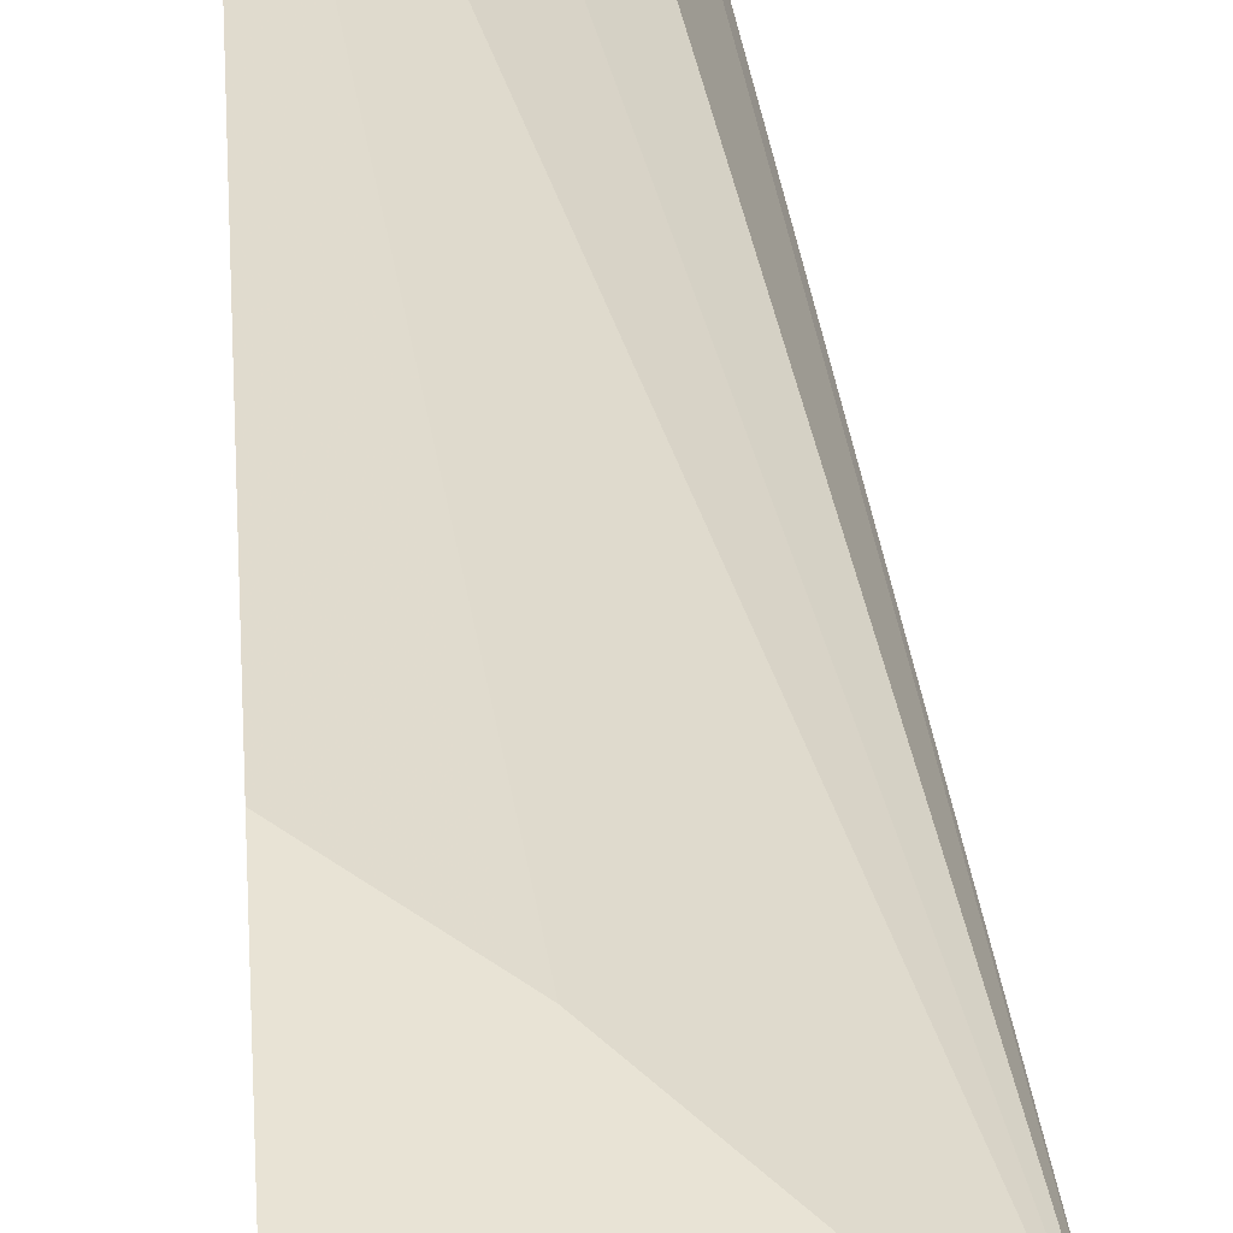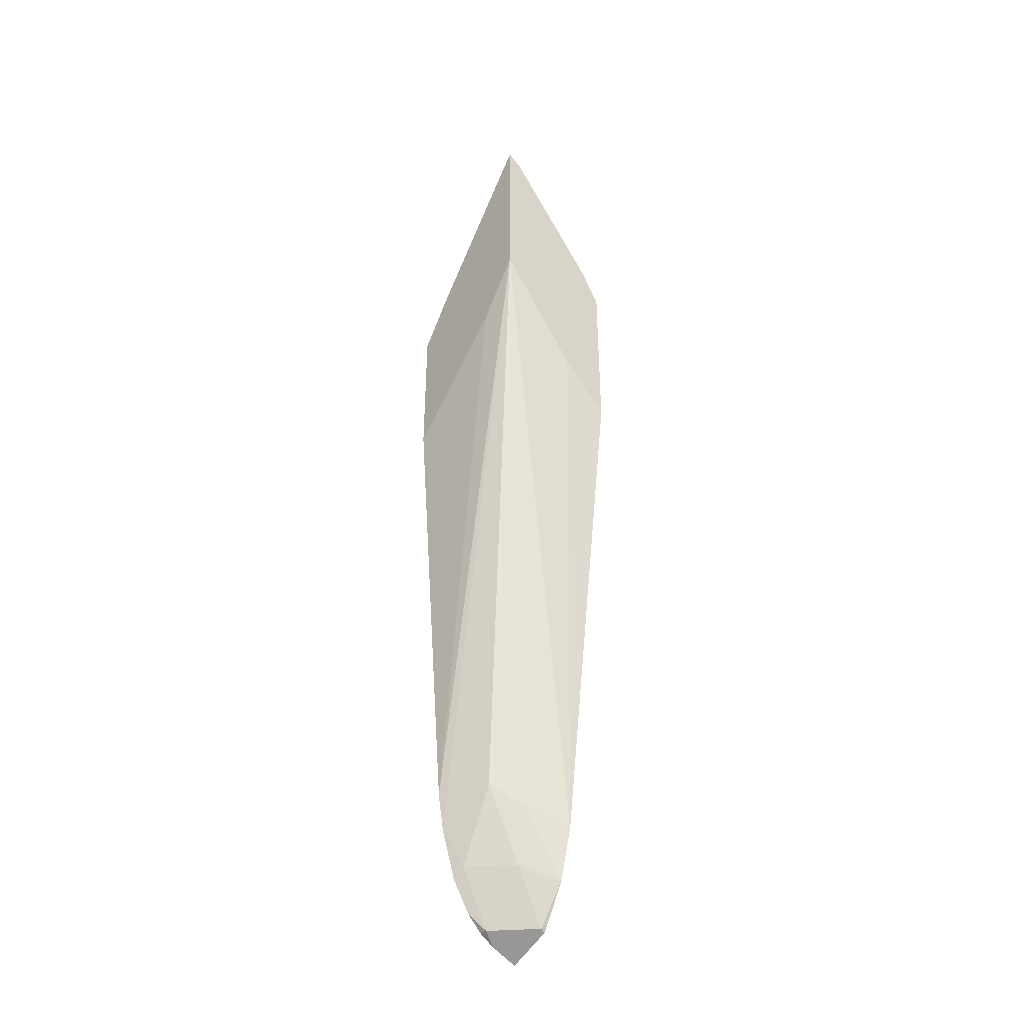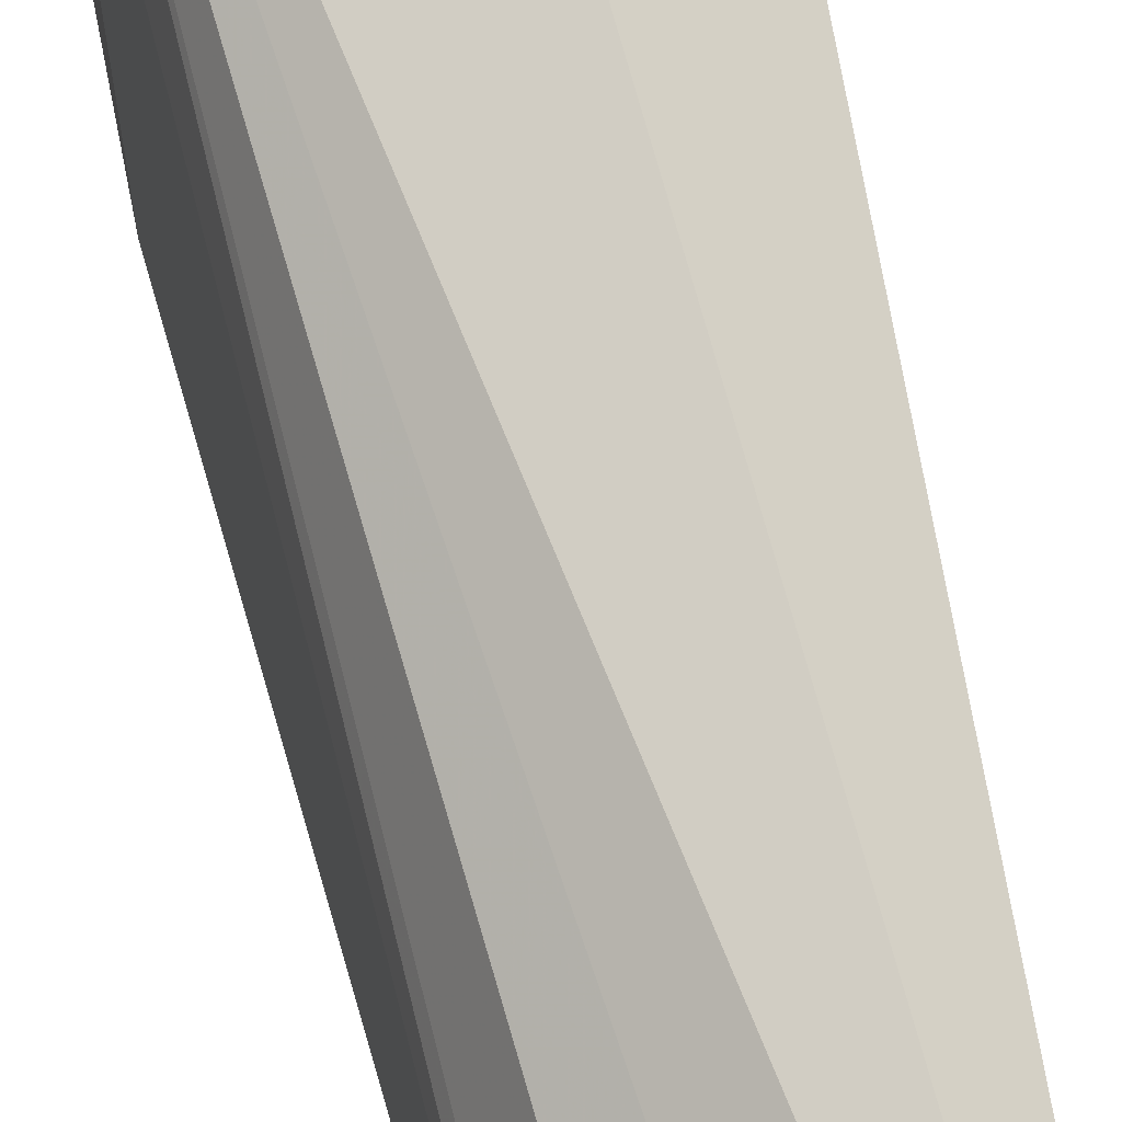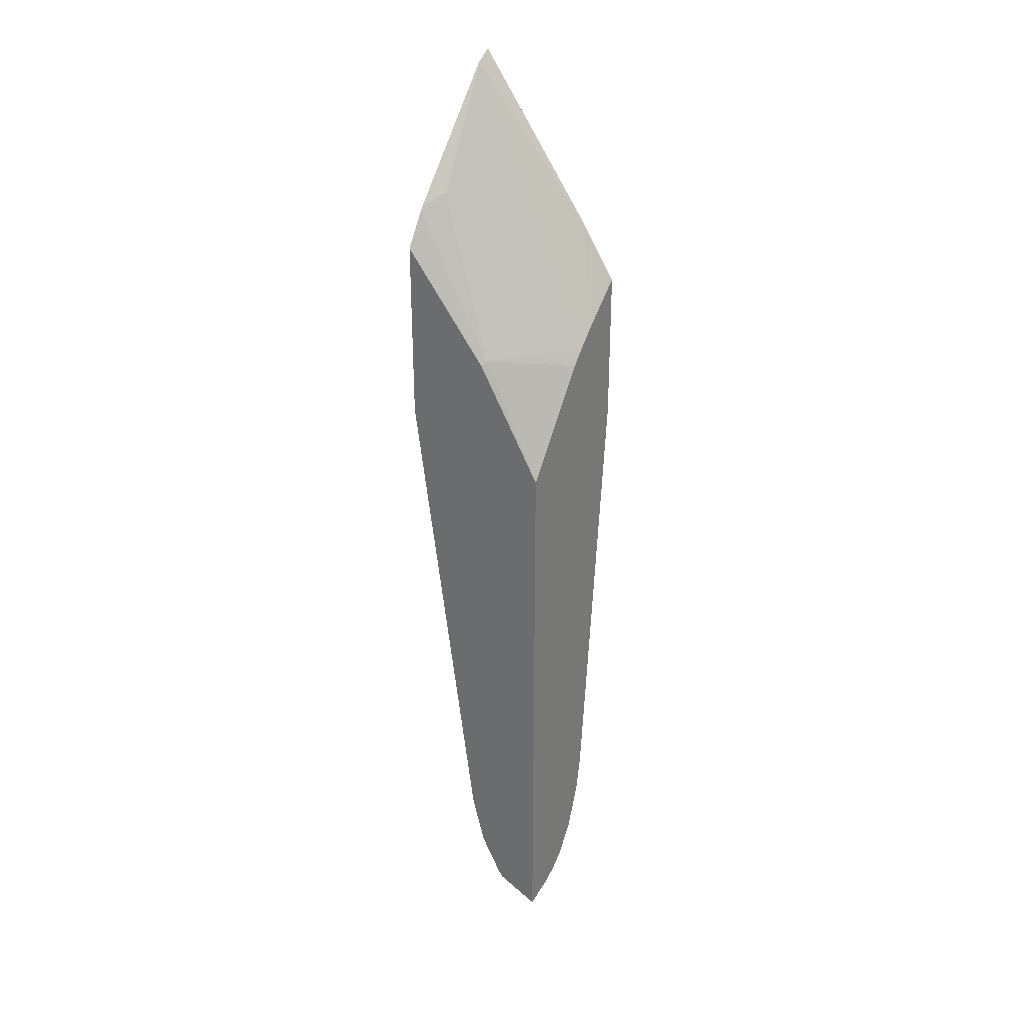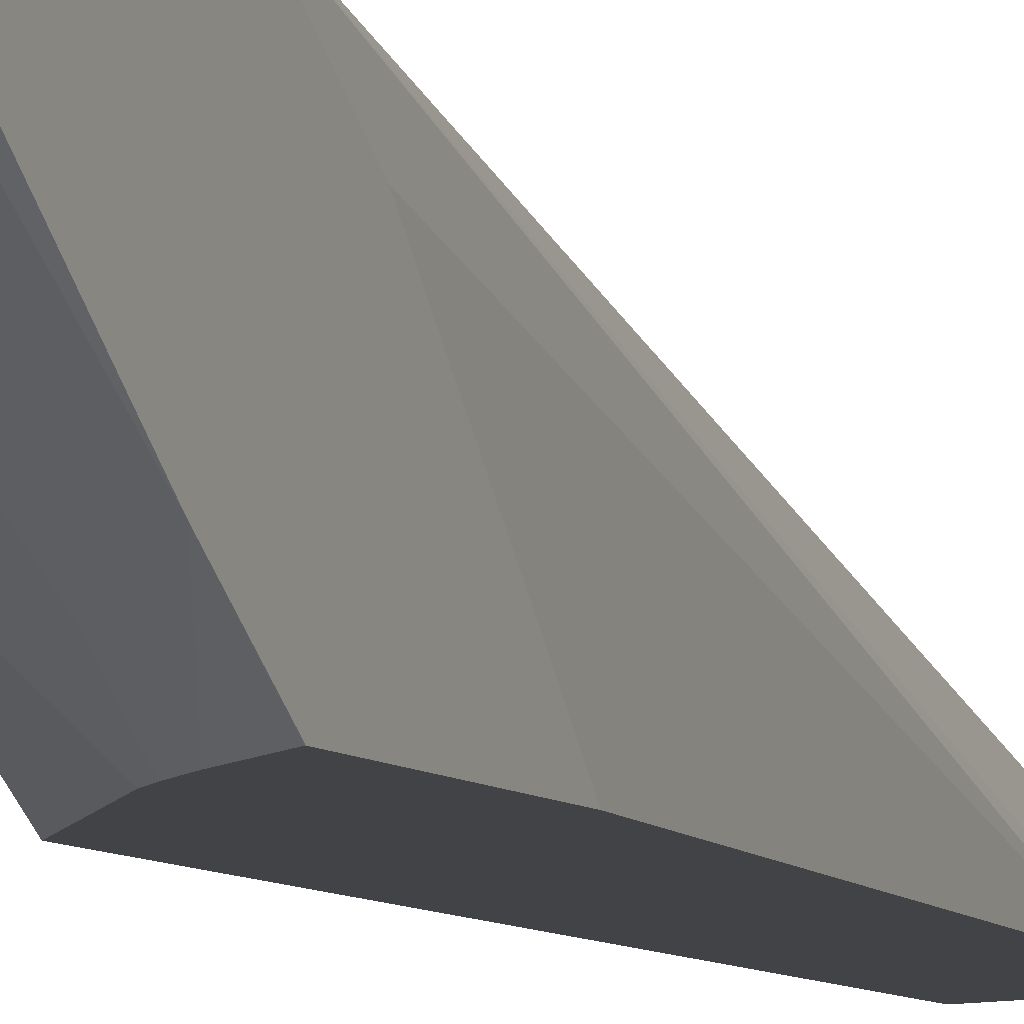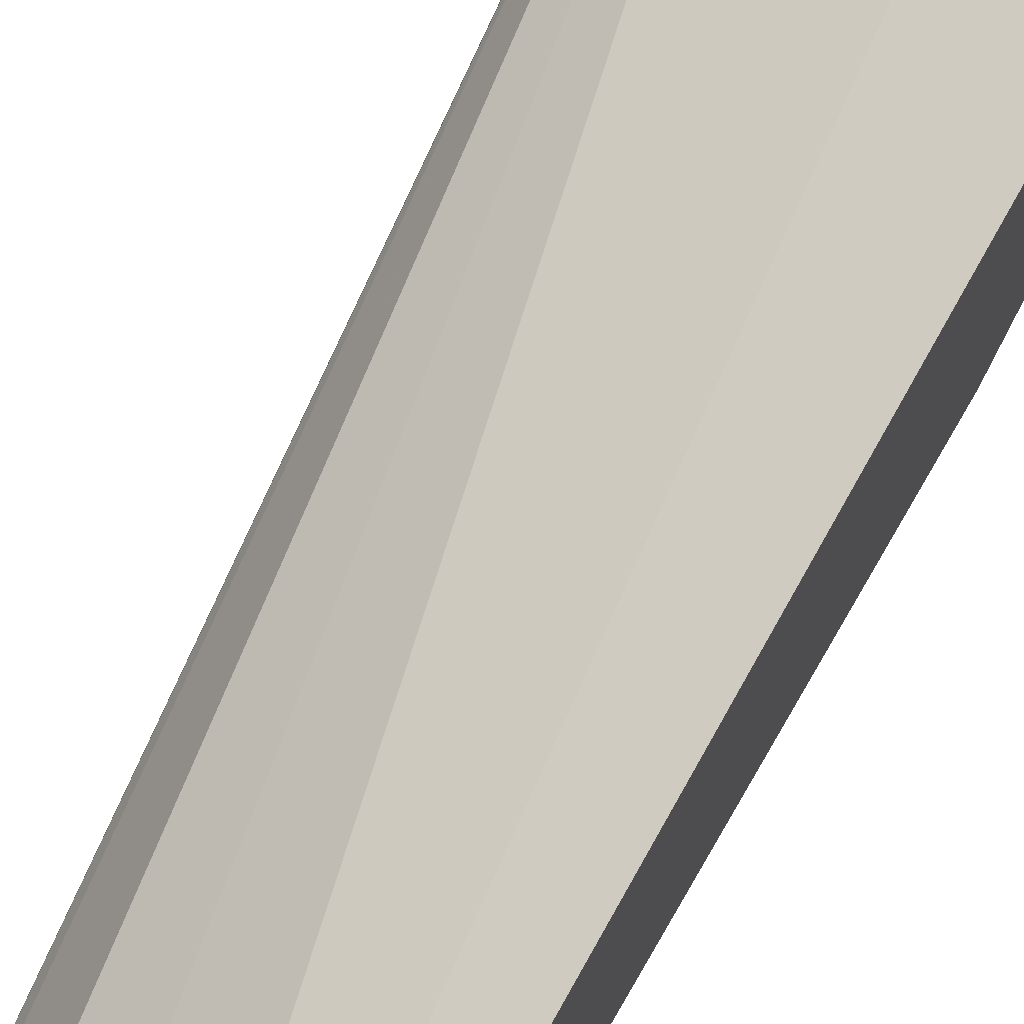
<metadata>
{"format":"obj","ext":"obj","renderer":"f3d","projection":"perspective","resolution":1024,"background":"white","views":[{"elev":41.3,"azim":177.4,"up":"+Z"},{"elev":-39.3,"azim":-40.0,"up":"+Y"},{"elev":67.5,"azim":-10.7,"up":"+Z"},{"elev":31.2,"azim":125.0,"up":"+Y"},{"elev":-6.9,"azim":-158.0,"up":"+Z"},{"elev":75.3,"azim":29.7,"up":"+Z"}]}
</metadata>
<code>
v -0.3321 -0.3564 0.3534
v -0.3245 -0.3615 0.3534
v -0.3321 -0.369 0.344
v -0.3321 -0.4487 0.3534
v -0.2769 -0.4202 0.3534
v -0.2861 -0.4153 0.3461
v -0.3046 -0.4707 0.2907
v -0.3133 -0.4795 0.2775
v -0.3321 -0.4341 0.2954
v -0.2899 -0.5038 0.3534
v -0.3321 -0.4801 0.3323
v -0.3135 -0.7568 0.2775
v -0.3104 -0.7752 0.2775
v -0.3015 -0.7568 0.3015
v -0.2861 -0.766 0.3092
v -0.2652 -0.7752 0.3192
v -0.2751 -0.4228 0.3534
v -0.2676 -0.4892 0.3092
v -0.3046 -0.4892 0.2775
v -0.3318 -0.461 0.2775
v -0.3321 -0.4609 0.2775
v -0.2861 -0.5076 0.3534
v -0.3321 -0.4986 0.3139
v -0.3321 -0.5347 0.2775
v -0.3321 -0.517 0.2954
v -0.303 -0.7984 0.2775
v -0.3015 -0.7937 0.283
v -0.283 -0.7937 0.3015
v -0.2652 -0.8005 0.3122
v -0.2652 -0.5285 0.3534
v -0.2654 -0.5283 0.3534
v -0.2652 -0.4393 0.3534
v -0.2652 -0.4916 0.3104
v -0.2993 -0.4957 0.2775
v -0.2652 -0.547 0.2775
v -0.296 -0.8101 0.2775
v -0.2861 -0.8214 0.2815
v -0.2676 -0.8214 0.2999
v -0.2676 -0.8029 0.3092
v -0.2652 -0.8189 0.3018
v -0.2652 -0.8313 0.2775
v -0.294 -0.8135 0.2775
v -0.2861 -0.8214 0.2775
v -0.2785 -0.826 0.2775
v -0.2703 -0.8293 0.2775
v -0.2652 -0.8226 0.2993
f 14 29 15
f 16 33 32
f 16 35 33
f 16 41 35
f 16 46 41
f 16 40 46
f 16 29 40
f 15 29 16
f 14 28 29
f 11 23 12
f 13 27 14
f 13 26 27
f 12 25 24
f 12 23 25
f 16 32 30
f 10 16 22
f 9 20 21
f 8 21 20
f 8 24 21
f 14 27 28
f 16 30 31
f 27 36 37
f 17 32 33
f 8 12 24
f 38 46 40
f 38 41 46
f 38 45 41
f 37 45 38
f 37 44 45
f 37 43 44
f 36 42 37
f 29 38 40
f 29 39 38
f 28 39 29
f 28 38 39
f 27 38 28
f 27 37 38
f 26 36 27
f 18 35 34
f 18 33 35
f 18 34 19
f 17 33 18
f 16 31 22
f 37 42 43
f 8 13 12
f 8 36 26
f 2 6 7
f 2 5 6
f 1 5 2
f 1 17 5
f 1 32 17
f 1 30 32
f 1 31 30
f 1 22 31
f 2 7 8
f 1 10 22
f 1 11 4
f 1 23 11
f 1 25 23
f 1 21 24
f 1 9 21
f 1 3 9
f 1 2 3
f 8 26 13
f 1 4 10
f 2 8 9
f 1 24 25
f 4 11 12
f 8 42 36
f 2 9 3
f 8 43 42
f 8 44 43
f 8 41 45
f 8 35 41
f 8 34 35
f 8 19 34
f 8 20 9
f 8 45 44
f 7 18 19
f 6 18 7
f 6 17 18
f 5 17 6
f 4 16 10
f 4 12 13
f 4 15 16
f 4 14 15
f 7 19 8
f 4 13 14

</code>
